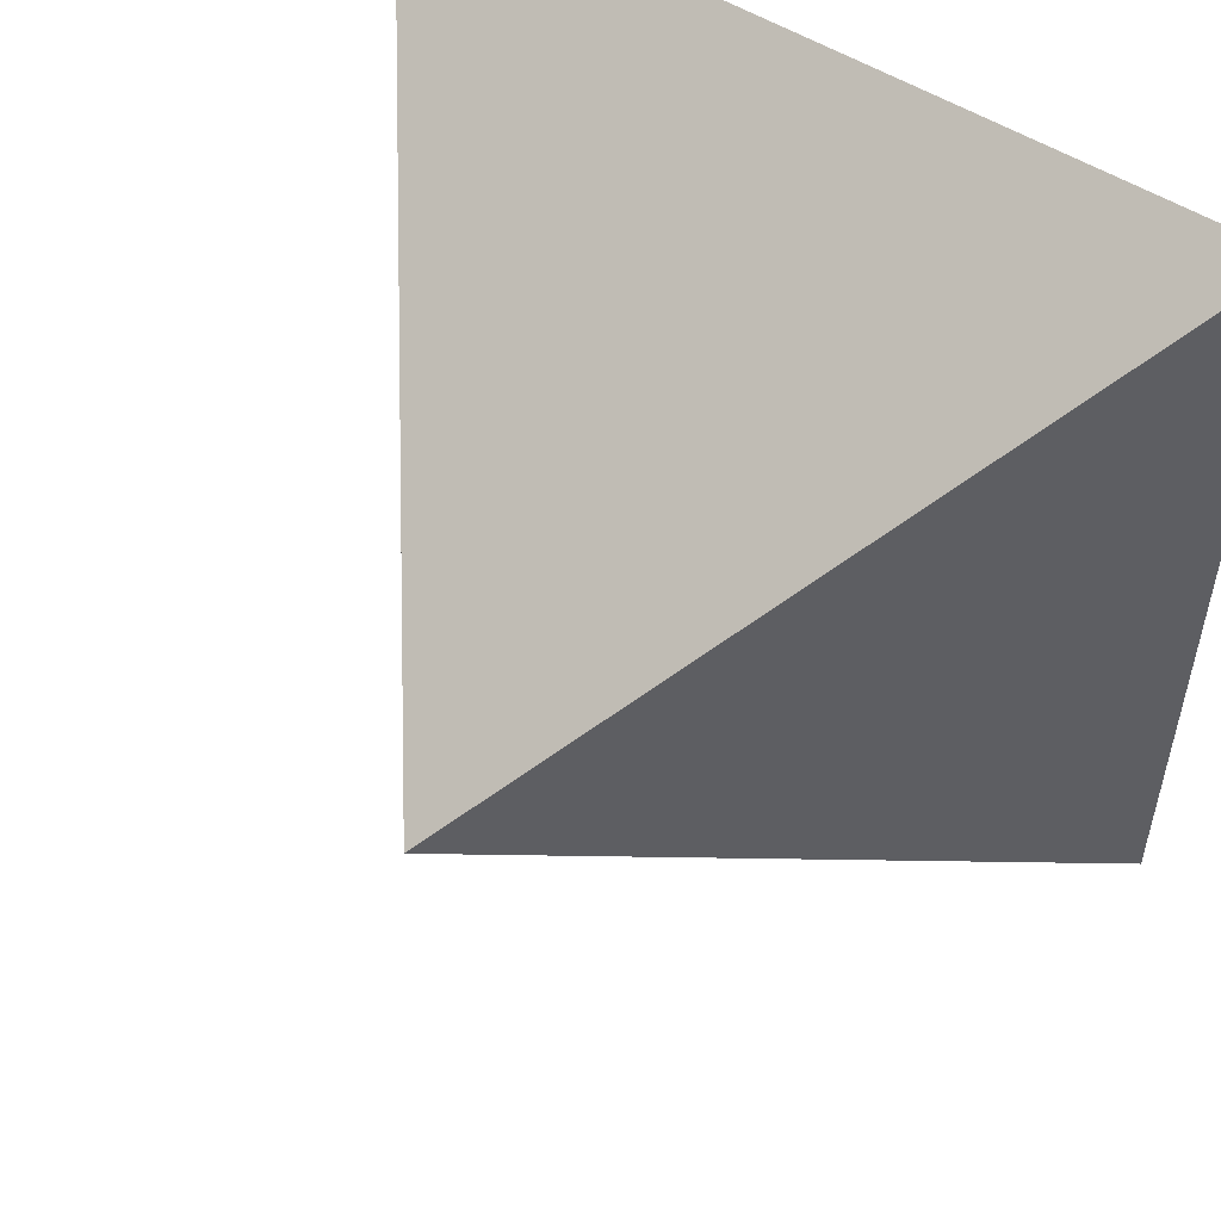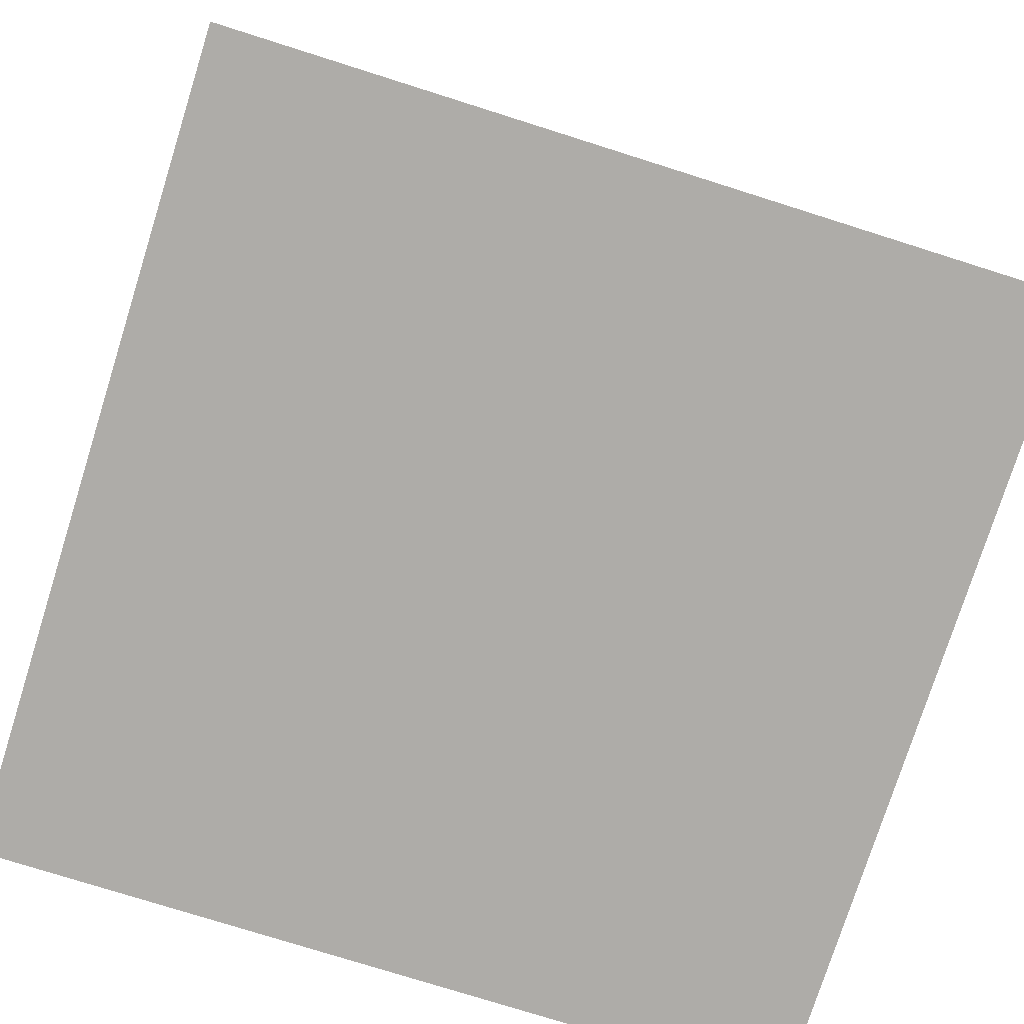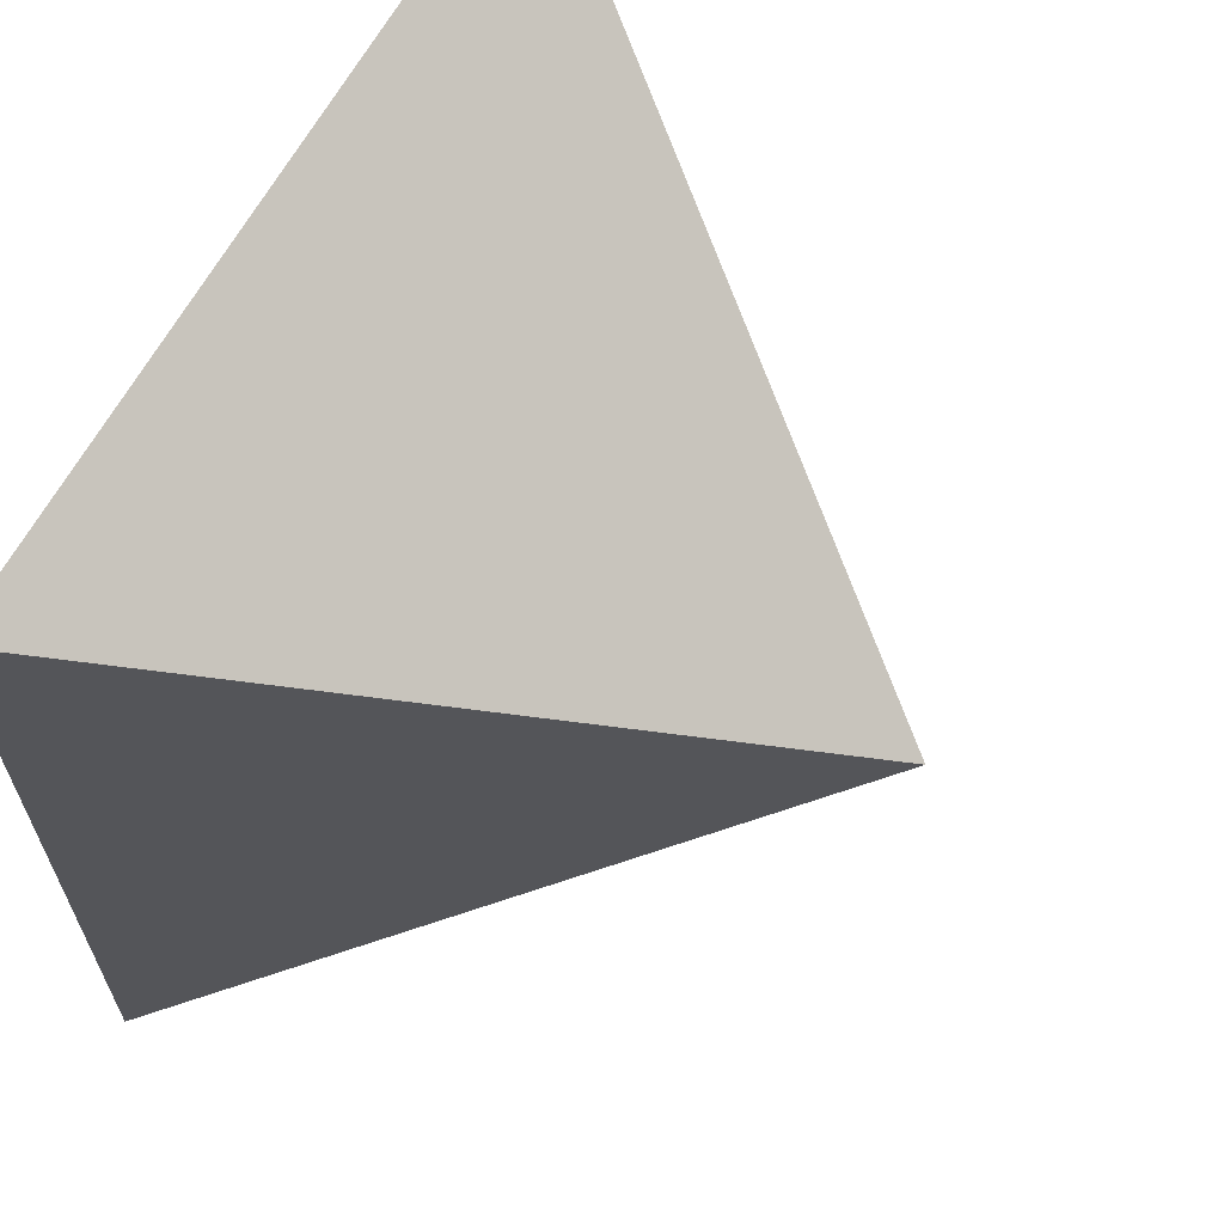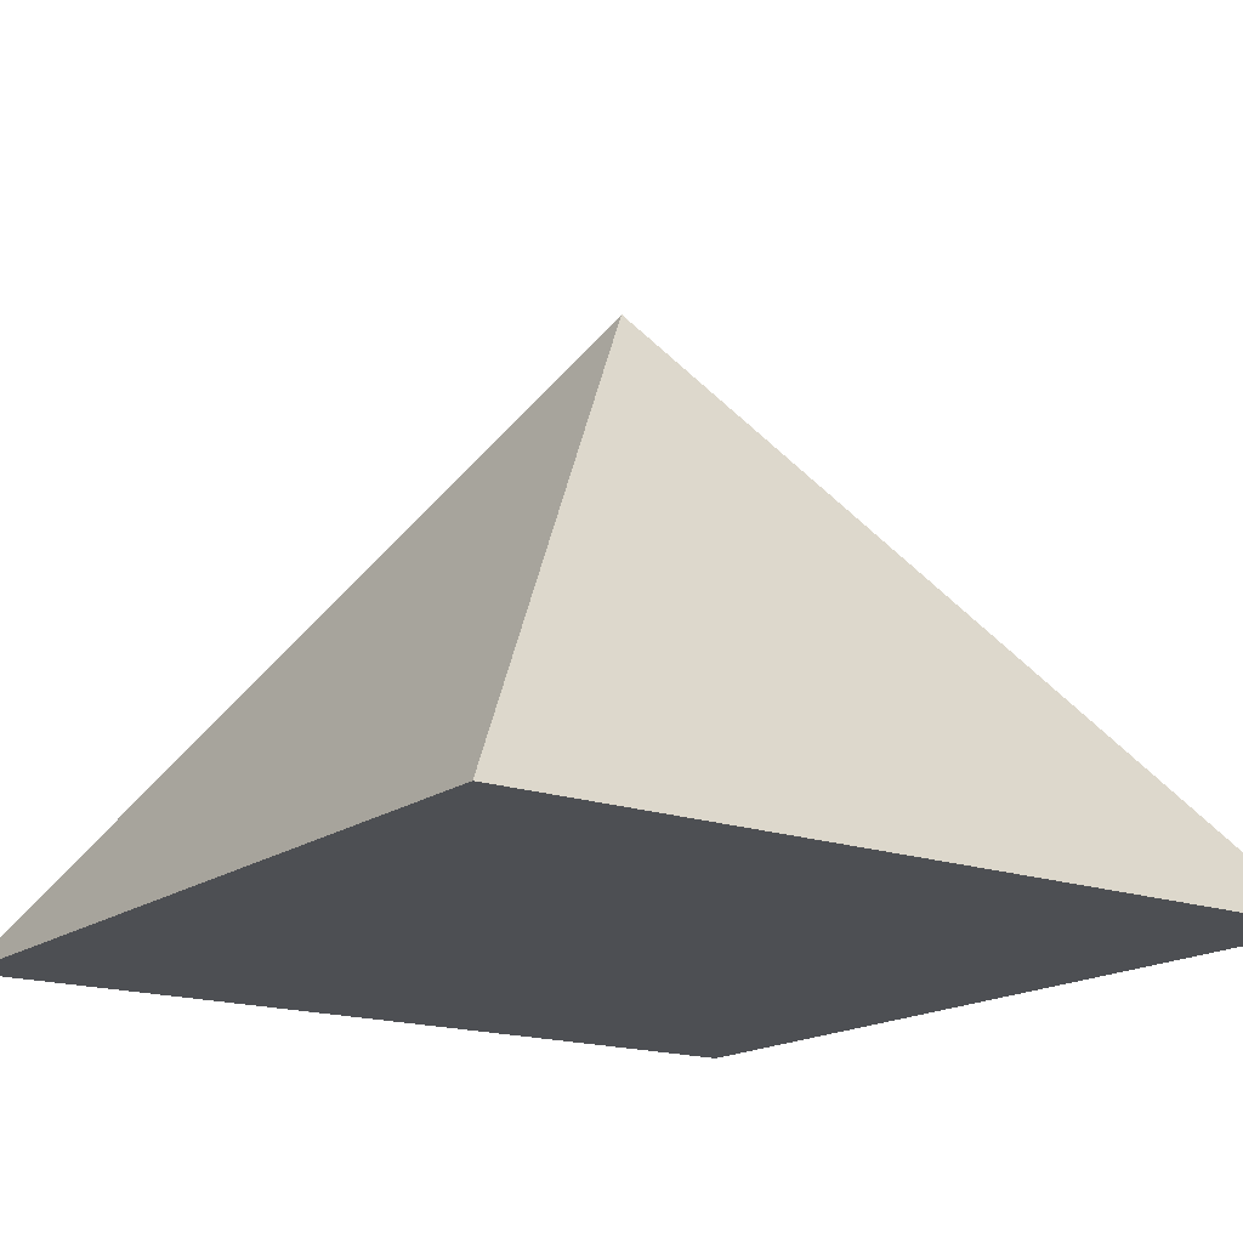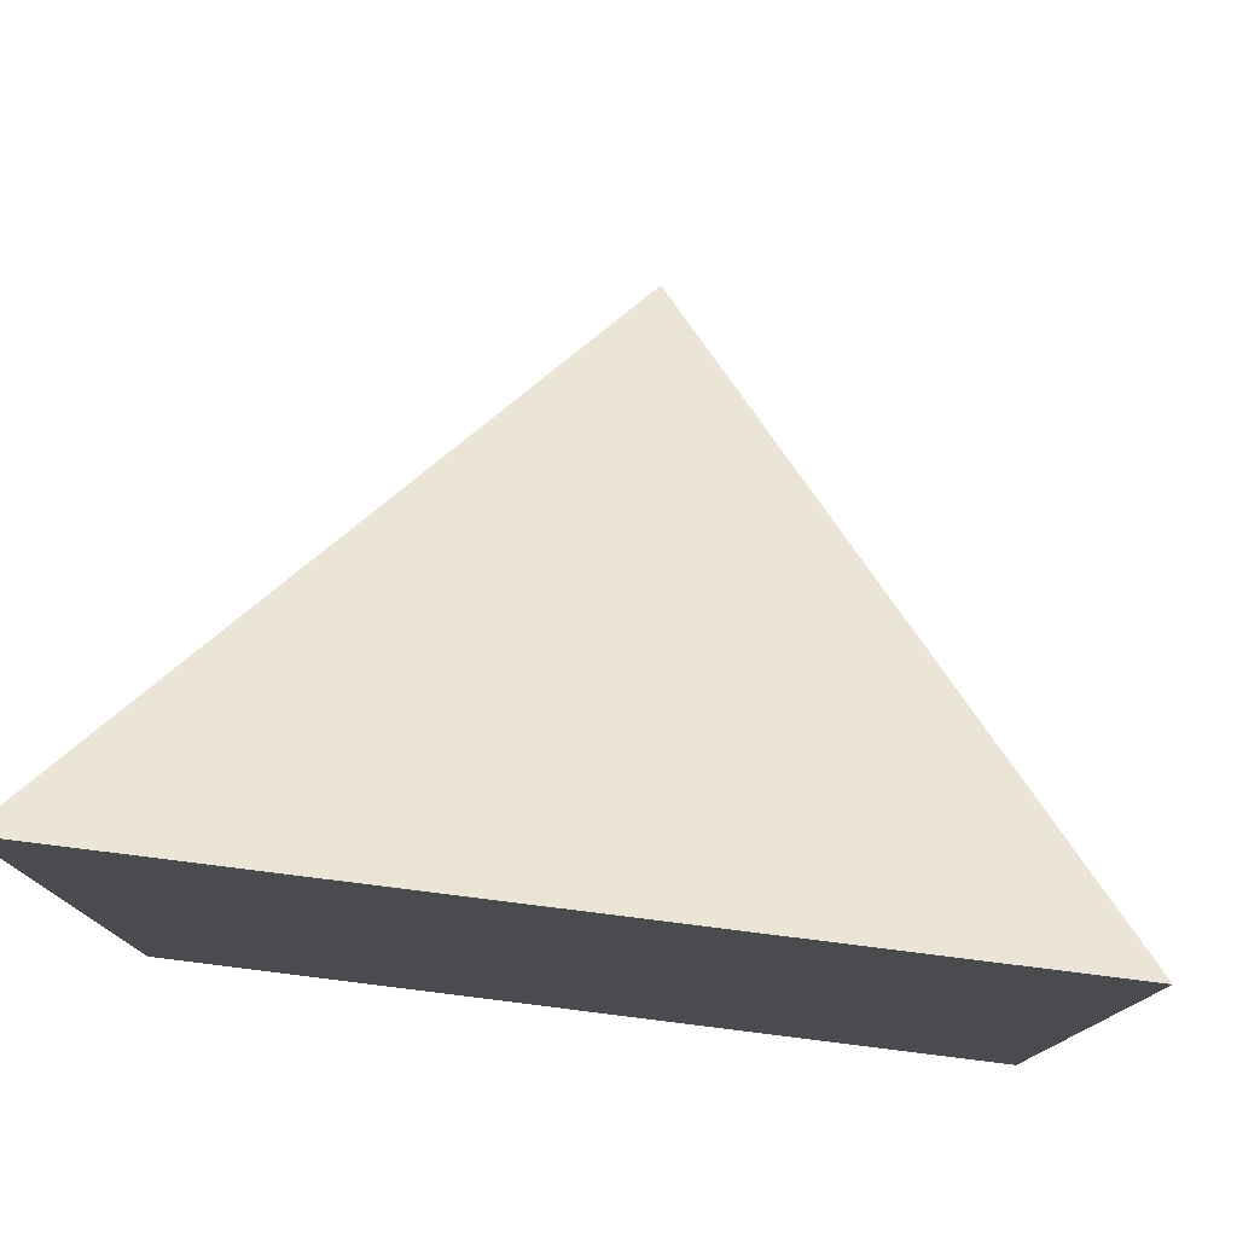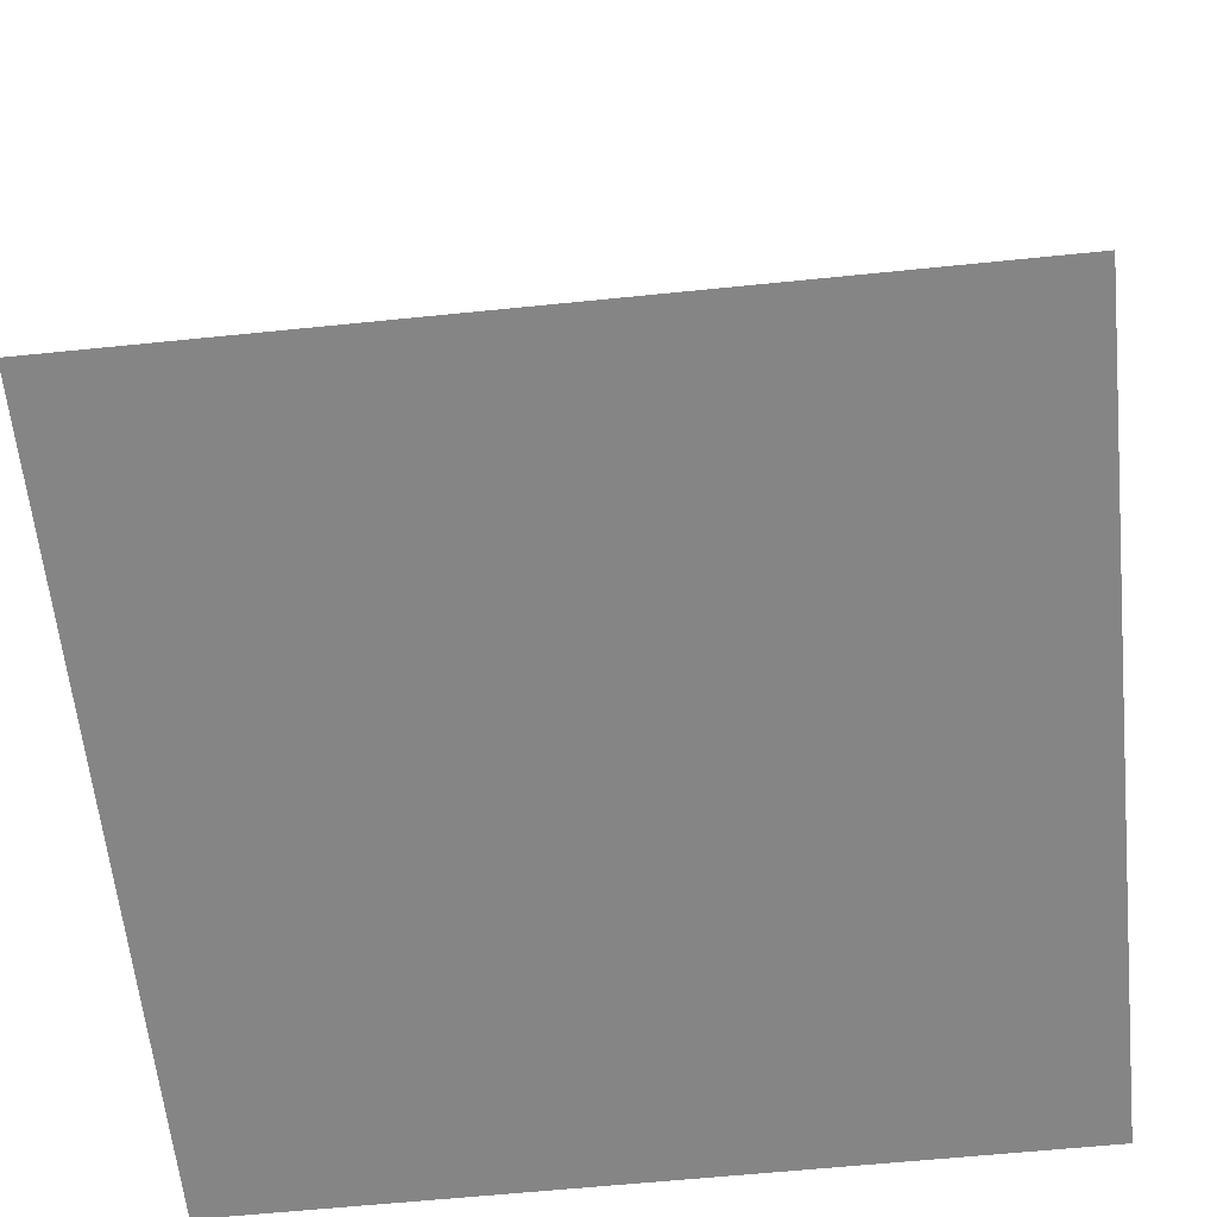
<metadata>
{"format":"obj","ext":"obj","renderer":"f3d","projection":"perspective","resolution":1024,"background":"white","views":[{"elev":52.8,"azim":-145.9,"up":"+Z"},{"elev":-76.9,"azim":-17.5,"up":"+Y"},{"elev":64.3,"azim":118.4,"up":"+Z"},{"elev":-17.6,"azim":-35.4,"up":"+Y"},{"elev":77.9,"azim":7.1,"up":"+Z"},{"elev":-61.7,"azim":-174.1,"up":"+Y"}]}
</metadata>
<code>
o Cone
v -0.7071 -0.5 -0.7071
v 0.7071 -0.5 -0.7071
v 0.7071 -0.5 0.7071
v -0.7071 -0.5 0.7071
v 0 0.5 0
f 1 5 2
f 2 5 3
f 2 4 1
f 3 5 4
f 4 5 1
f 2 3 4

</code>
